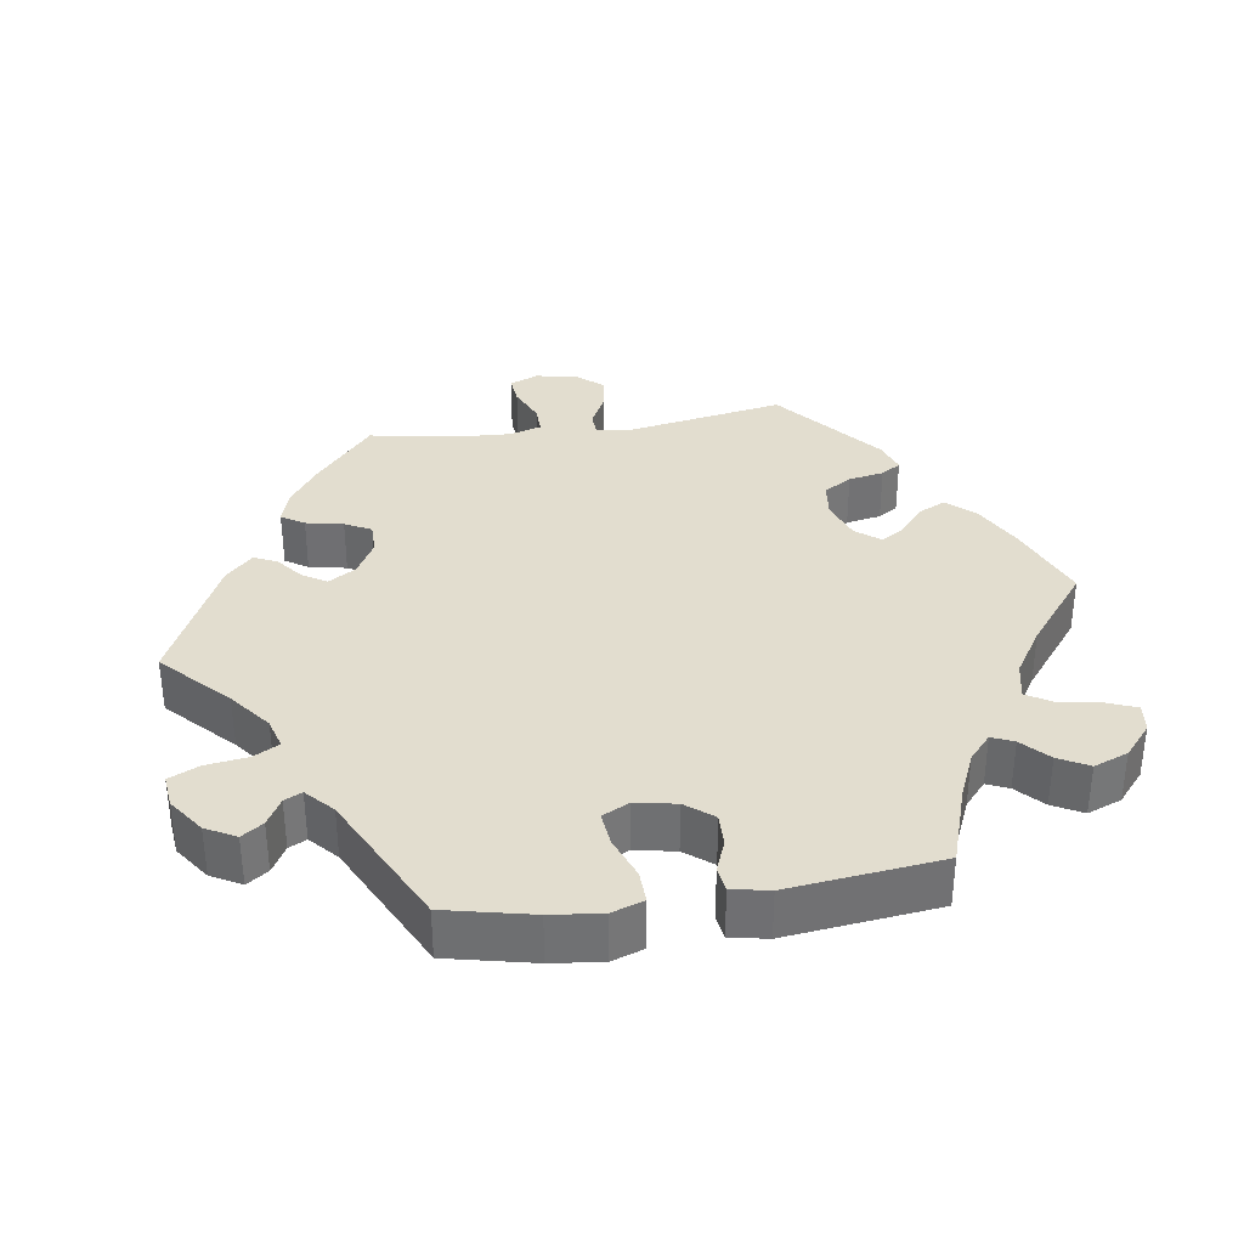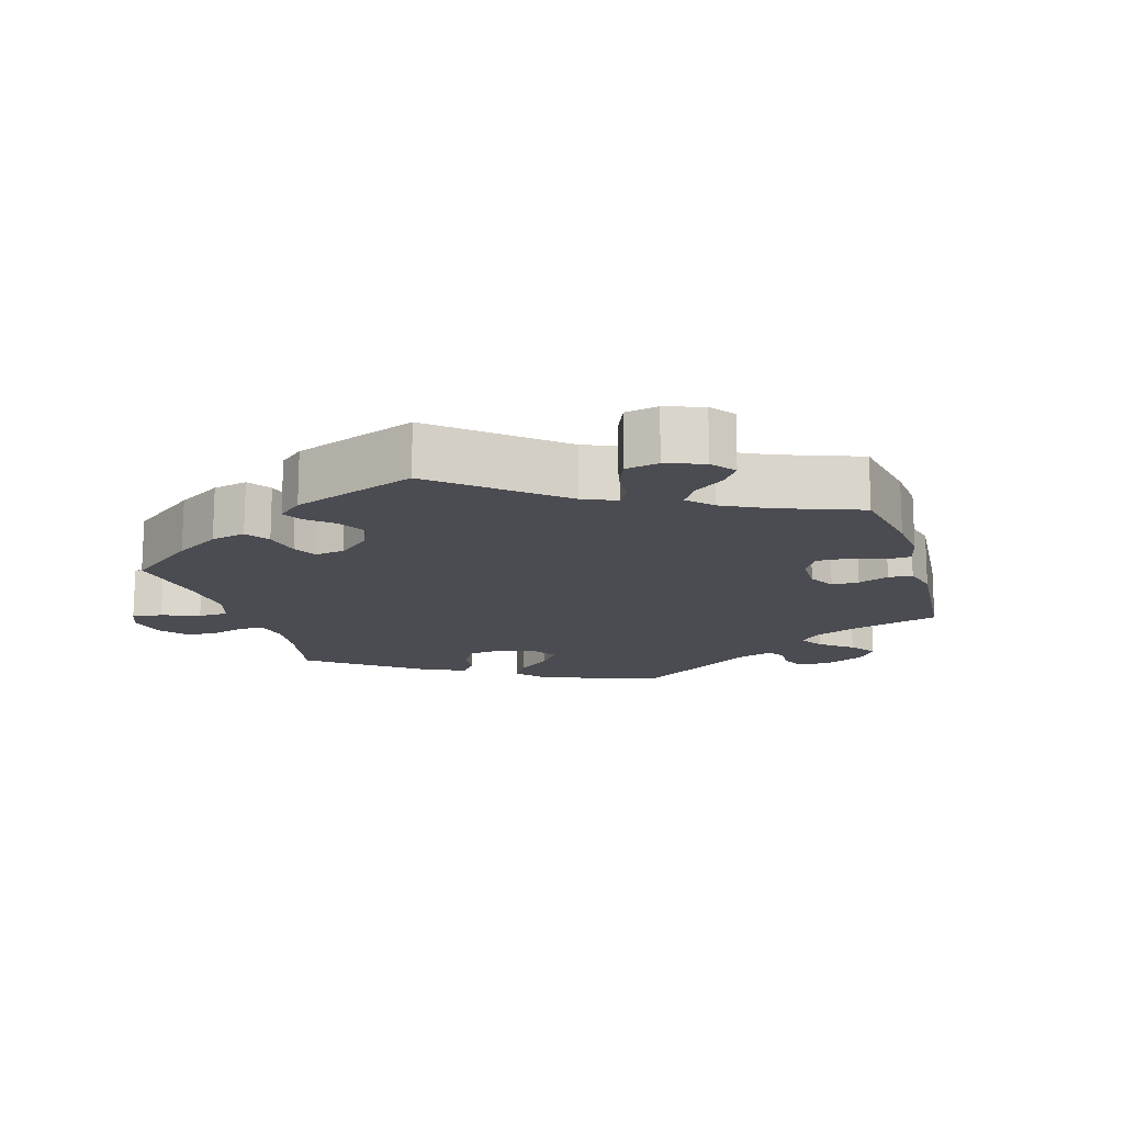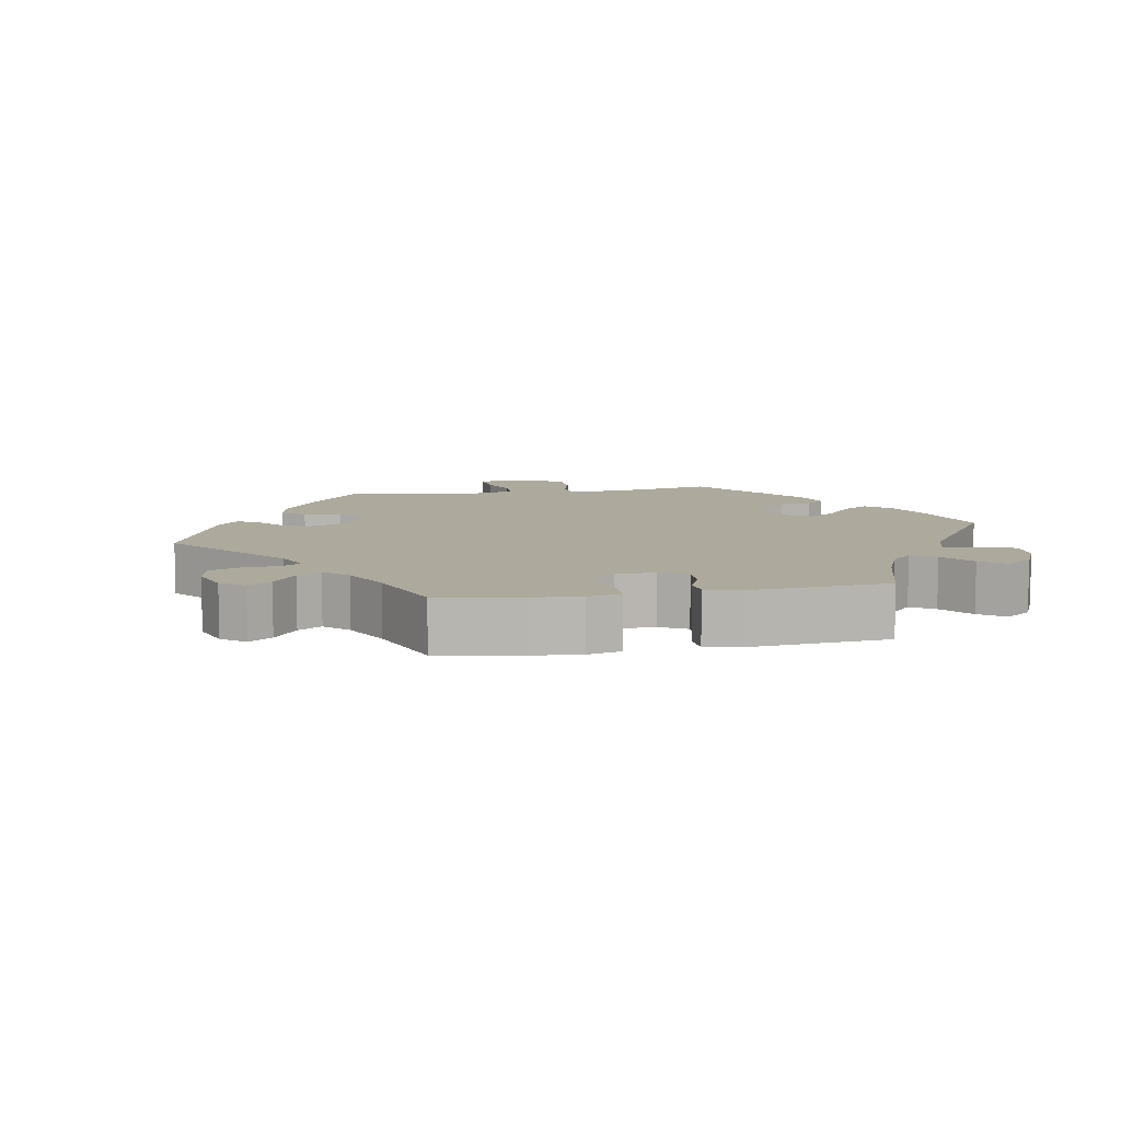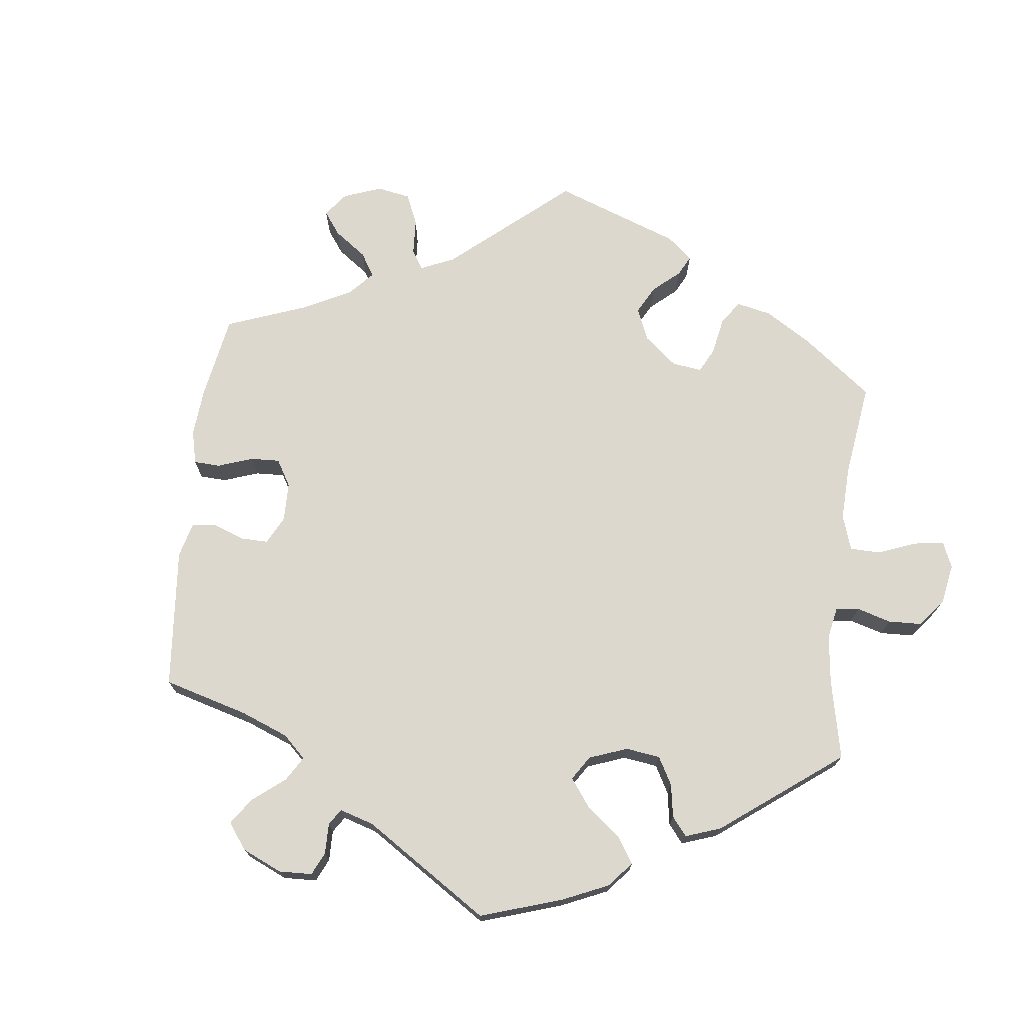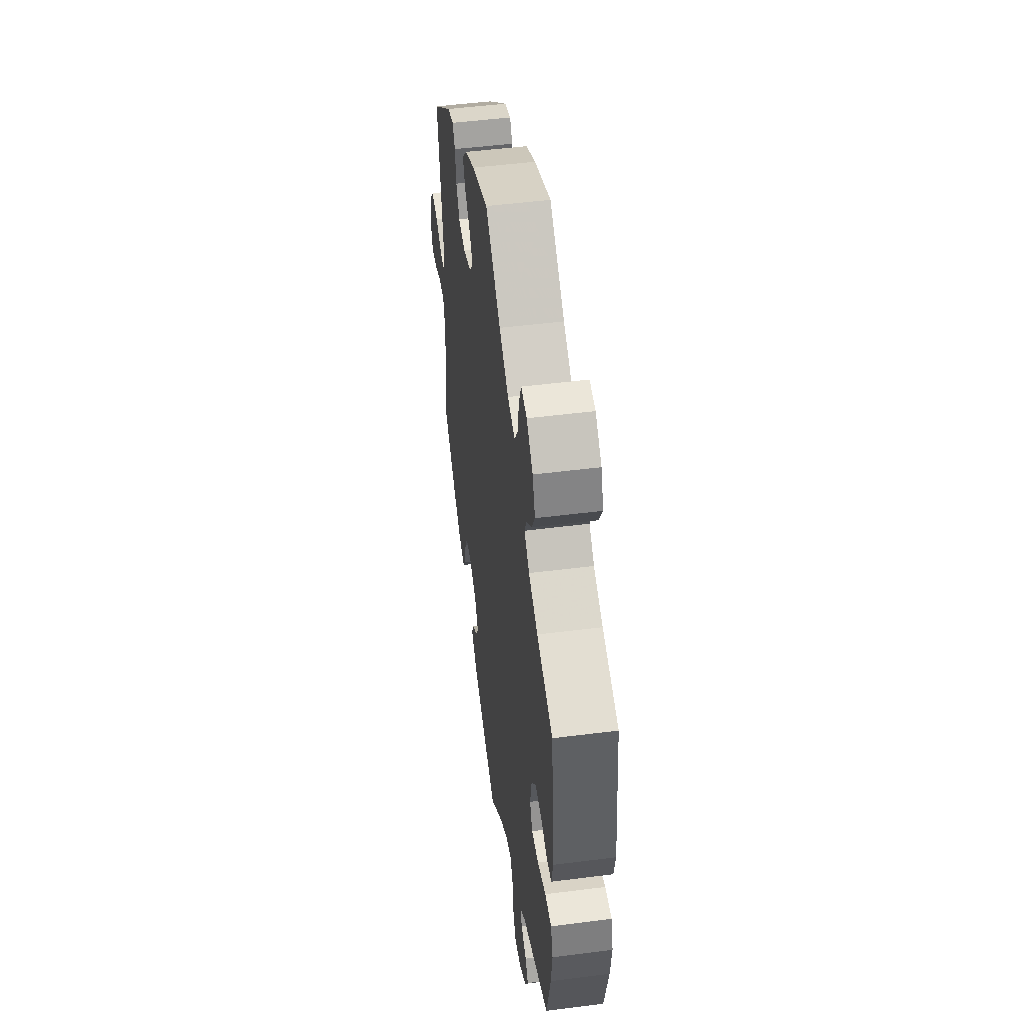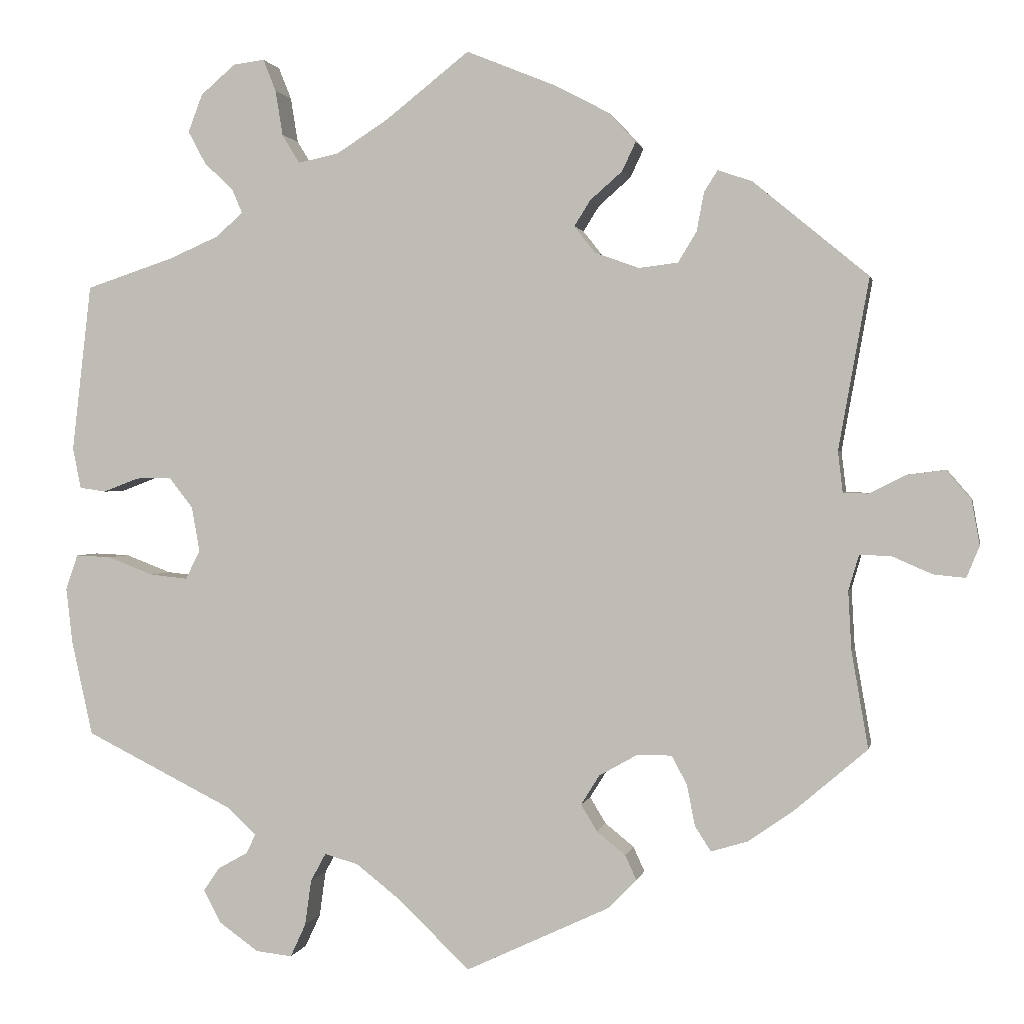
<metadata>
{"format":"obj","ext":"obj","renderer":"f3d","projection":"perspective","resolution":1024,"background":"white","views":[{"elev":35.0,"azim":-98.5,"up":"+Y"},{"elev":-15.3,"azim":76.7,"up":"+Y"},{"elev":8.8,"azim":139.7,"up":"+Y"},{"elev":72.4,"azim":-113.5,"up":"+Y"},{"elev":50.0,"azim":-98.0,"up":"+Z"},{"elev":1.2,"azim":11.1,"up":"+Z"}]}
</metadata>
<code>
v -0.526 0.07 -0.171
v -0.534 0.07 -0.102
v -0.519 0.07 -0.058
v -0.475 0.07 -0.06
v -0.418 0.07 -0.082
v -0.371 0.07 -0.087
v -0.353 0.07 -0.051
v -0.363 0.07 0.005
v -0.393 0.07 0.043
v -0.437 0.07 0.042
v -0.481 0.07 0.025
v -0.514 0.07 0.03
v -0.524 0.07 0.081
v -0.5 0.07 0.289
v -0.391 0.07 0.325
v -0.329 0.07 0.352
v -0.295 0.07 0.382
v -0.308 0.07 0.412
v -0.344 0.07 0.446
v -0.366 0.07 0.487
v -0.348 0.07 0.534
v -0.305 0.07 0.571
v -0.266 0.07 0.576
v -0.25 0.07 0.536
v -0.241 0.07 0.48
v -0.219 0.07 0.444
v -0.168 0.07 0.455
v -0.104 0.07 0.496
v 0 0.07 0.578
v 0.113 0.07 0.532
v 0.179 0.07 0.497
v 0.213 0.07 0.46
v 0.196 0.07 0.424
v 0.156 0.07 0.389
v 0.136 0.07 0.357
v 0.162 0.07 0.324
v 0.217 0.07 0.304
v 0.266 0.07 0.31
v 0.289 0.07 0.348
v 0.298 0.07 0.396
v 0.315 0.07 0.423
v 0.358 0.07 0.408
v 0.501 0.07 0.29
v 0.463 0.07 0.077
v 0.469 0.07 0.026
v 0.501 0.07 0.025
v 0.546 0.07 0.048
v 0.593 0.07 0.054
v 0.624 0.07 0.018
v 0.634 0.07 -0.038
v 0.618 0.07 -0.077
v 0.578 0.07 -0.073
v 0.528 0.07 -0.051
v 0.489 0.07 -0.05
v 0.476 0.07 -0.094
v 0.48 0.07 -0.167
v 0.501 0.07 -0.288
v 0.411 0.07 -0.365
v 0.354 0.07 -0.405
v 0.308 0.07 -0.419
v 0.288 0.07 -0.388
v 0.278 0.07 -0.337
v 0.259 0.07 -0.301
v 0.216 0.07 -0.301
v 0.168 0.07 -0.328
v 0.145 0.07 -0.365
v 0.165 0.07 -0.398
v 0.201 0.07 -0.427
v 0.215 0.07 -0.458
v 0.179 0.07 -0.494
v 0 0.07 -0.578
v -0.088 0.07 -0.493
v -0.144 0.07 -0.449
v -0.186 0.07 -0.437
v -0.205 0.07 -0.472
v -0.213 0.07 -0.529
v -0.232 0.07 -0.57
v -0.277 0.07 -0.565
v -0.326 0.07 -0.53
v -0.348 0.07 -0.489
v -0.328 0.07 -0.46
v -0.291 0.07 -0.439
v -0.279 0.07 -0.415
v -0.316 0.07 -0.381
v -0.5 0.07 -0.289
v -0.526 0 -0.171
v -0.534 0 -0.102
v -0.519 0 -0.058
v -0.475 0 -0.06
v -0.418 0 -0.082
v -0.371 0 -0.087
v -0.353 0 -0.051
v -0.363 0 0.005
v -0.393 0 0.043
v -0.437 0 0.042
v -0.481 0 0.025
v -0.514 0 0.03
v -0.524 0 0.081
v -0.5 0 0.289
v -0.391 0 0.325
v -0.329 0 0.352
v -0.295 0 0.382
v -0.308 0 0.412
v -0.344 0 0.446
v -0.366 0 0.487
v -0.348 0 0.534
v -0.305 0 0.571
v -0.266 0 0.576
v -0.25 0 0.536
v -0.241 0 0.48
v -0.219 0 0.444
v -0.168 0 0.455
v -0.104 0 0.496
v 0 0 0.578
v 0.113 0 0.532
v 0.179 0 0.497
v 0.213 0 0.46
v 0.196 0 0.424
v 0.156 0 0.389
v 0.136 0 0.357
v 0.162 0 0.324
v 0.217 0 0.304
v 0.266 0 0.31
v 0.289 0 0.348
v 0.298 0 0.396
v 0.315 0 0.423
v 0.358 0 0.408
v 0.501 0 0.29
v 0.463 0 0.077
v 0.469 0 0.026
v 0.501 0 0.025
v 0.546 0 0.048
v 0.593 0 0.054
v 0.624 0 0.018
v 0.634 0 -0.038
v 0.618 0 -0.077
v 0.578 0 -0.073
v 0.528 0 -0.051
v 0.489 0 -0.05
v 0.476 0 -0.094
v 0.48 0 -0.167
v 0.501 0 -0.288
v 0.411 0 -0.365
v 0.354 0 -0.405
v 0.308 0 -0.419
v 0.288 0 -0.388
v 0.278 0 -0.337
v 0.259 0 -0.301
v 0.216 0 -0.301
v 0.168 0 -0.328
v 0.145 0 -0.365
v 0.165 0 -0.398
v 0.201 0 -0.427
v 0.215 0 -0.458
v 0.179 0 -0.494
v 0 0 -0.578
v -0.088 0 -0.493
v -0.144 0 -0.449
v -0.186 0 -0.437
v -0.205 0 -0.472
v -0.213 0 -0.529
v -0.232 0 -0.57
v -0.277 0 -0.565
v -0.326 0 -0.53
v -0.348 0 -0.489
v -0.328 0 -0.46
v -0.291 0 -0.439
v -0.279 0 -0.415
v -0.316 0 -0.381
v -0.5 0 -0.289
f 84 85 1 2
f 83 84 2 3
f 79 80 81 82
f 79 82 83
f 78 79 83
f 75 76 77 78
f 74 75 78 83
f 69 70 71 72
f 67 68 69 72
f 66 67 72 73
f 65 66 73 74
f 59 60 61 62
f 59 62 63
f 56 57 58 59
f 55 56 59 63
f 54 55 63 64
f 50 51 52 53
f 50 53 54
f 49 50 54
f 46 47 48 49
f 45 46 49 54
f 41 42 43 44
f 39 40 41 44
f 38 39 44 45
f 37 38 45 54
f 31 32 33 34
f 31 34 35
f 28 29 30 31
f 27 28 31 35
f 26 27 35 36
f 22 23 24 25
f 22 25 26
f 21 22 26
f 18 19 20 21
f 17 18 21 26
f 16 17 26 36
f 12 13 14 15
f 10 11 12 15
f 9 10 15 16
f 8 9 16 36
f 83 3 4 5
f 83 5 6
f 74 83 6 7
f 54 64 65 74
f 36 37 54 74
f 7 8 36 74
f 87 86 170 169
f 88 87 169 168
f 167 166 165 164
f 168 167 164
f 168 164 163
f 163 162 161 160
f 168 163 160 159
f 157 156 155 154
f 157 154 153 152
f 158 157 152 151
f 159 158 151 150
f 147 146 145 144
f 148 147 144
f 144 143 142 141
f 148 144 141 140
f 149 148 140 139
f 138 137 136 135
f 139 138 135
f 139 135 134
f 134 133 132 131
f 139 134 131 130
f 129 128 127 126
f 129 126 125 124
f 130 129 124 123
f 139 130 123 122
f 119 118 117 116
f 120 119 116
f 116 115 114 113
f 120 116 113 112
f 121 120 112 111
f 110 109 108 107
f 111 110 107
f 111 107 106
f 106 105 104 103
f 111 106 103 102
f 121 111 102 101
f 100 99 98 97
f 100 97 96 95
f 101 100 95 94
f 121 101 94 93
f 90 89 88 168
f 91 90 168
f 92 91 168 159
f 159 150 149 139
f 159 139 122 121
f 159 121 93 92
f 1 86 87 2
f 2 87 88 3
f 3 88 89 4
f 4 89 90 5
f 5 90 91 6
f 6 91 92 7
f 7 92 93 8
f 8 93 94 9
f 9 94 95 10
f 10 95 96 11
f 11 96 97 12
f 12 97 98 13
f 13 98 99 14
f 14 99 100 15
f 15 100 101 16
f 16 101 102 17
f 17 102 103 18
f 18 103 104 19
f 19 104 105 20
f 20 105 106 21
f 21 106 107 22
f 22 107 108 23
f 23 108 109 24
f 24 109 110 25
f 25 110 111 26
f 26 111 112 27
f 27 112 113 28
f 28 113 114 29
f 29 114 115 30
f 30 115 116 31
f 31 116 117 32
f 32 117 118 33
f 33 118 119 34
f 34 119 120 35
f 35 120 121 36
f 36 121 122 37
f 37 122 123 38
f 38 123 124 39
f 39 124 125 40
f 40 125 126 41
f 41 126 127 42
f 42 127 128 43
f 43 128 129 44
f 44 129 130 45
f 45 130 131 46
f 46 131 132 47
f 47 132 133 48
f 48 133 134 49
f 49 134 135 50
f 50 135 136 51
f 51 136 137 52
f 52 137 138 53
f 53 138 139 54
f 54 139 140 55
f 55 140 141 56
f 56 141 142 57
f 57 142 143 58
f 58 143 144 59
f 59 144 145 60
f 60 145 146 61
f 61 146 147 62
f 62 147 148 63
f 63 148 149 64
f 64 149 150 65
f 65 150 151 66
f 66 151 152 67
f 67 152 153 68
f 68 153 154 69
f 69 154 155 70
f 70 155 156 71
f 71 156 157 72
f 72 157 158 73
f 73 158 159 74
f 74 159 160 75
f 75 160 161 76
f 76 161 162 77
f 77 162 163 78
f 78 163 164 79
f 79 164 165 80
f 80 165 166 81
f 81 166 167 82
f 82 167 168 83
f 83 168 169 84
f 84 169 170 85
f 85 170 86 1

</code>
